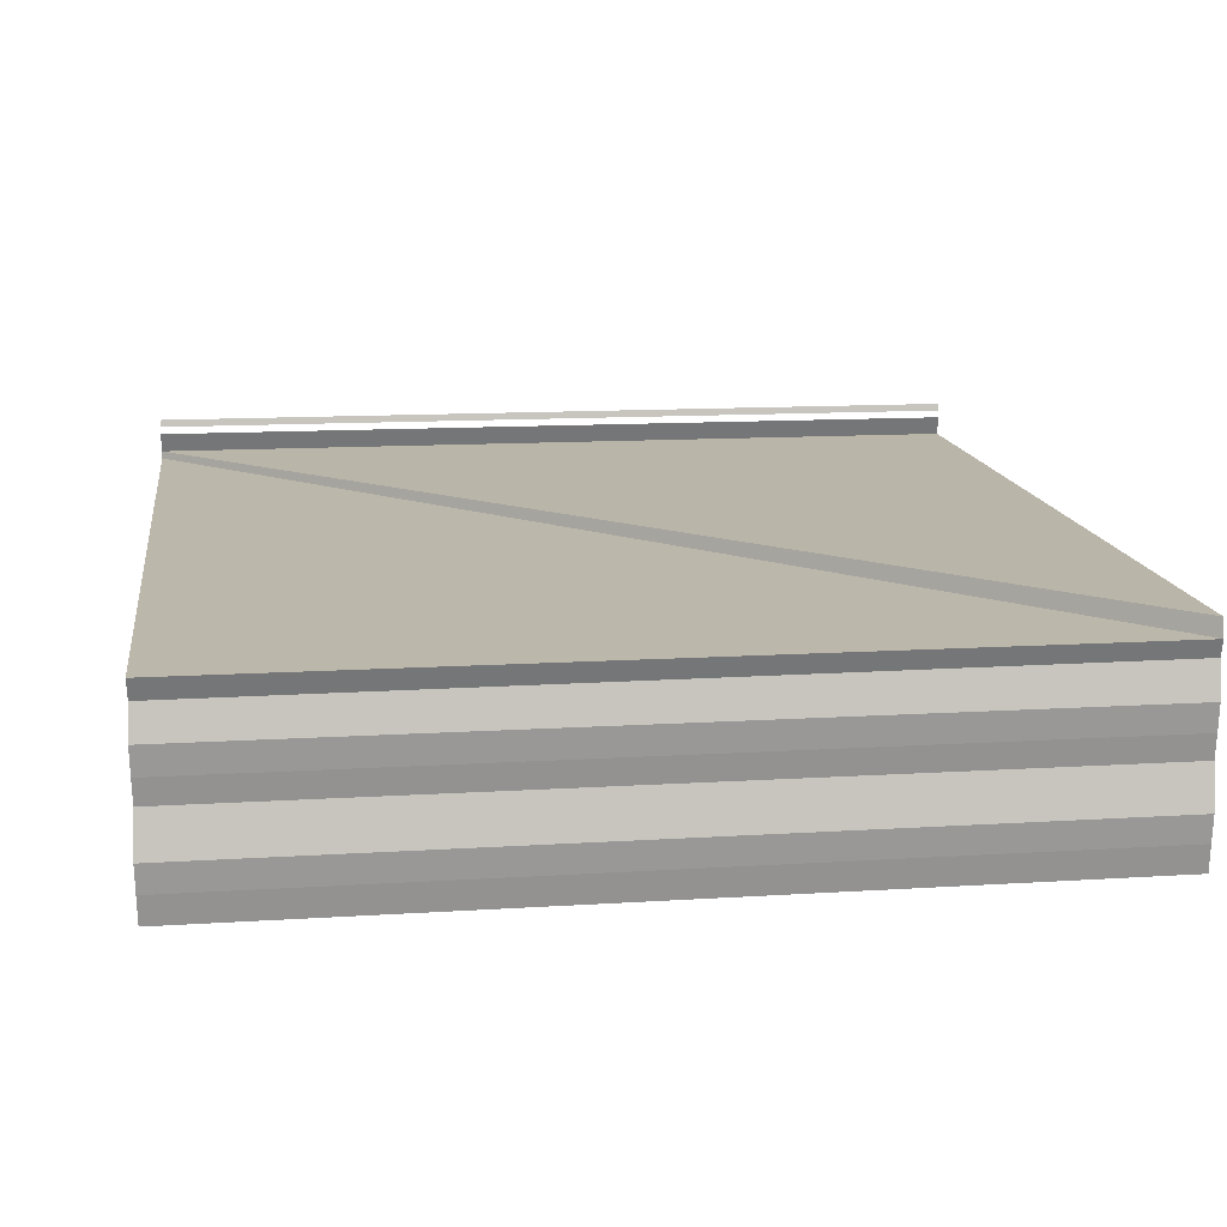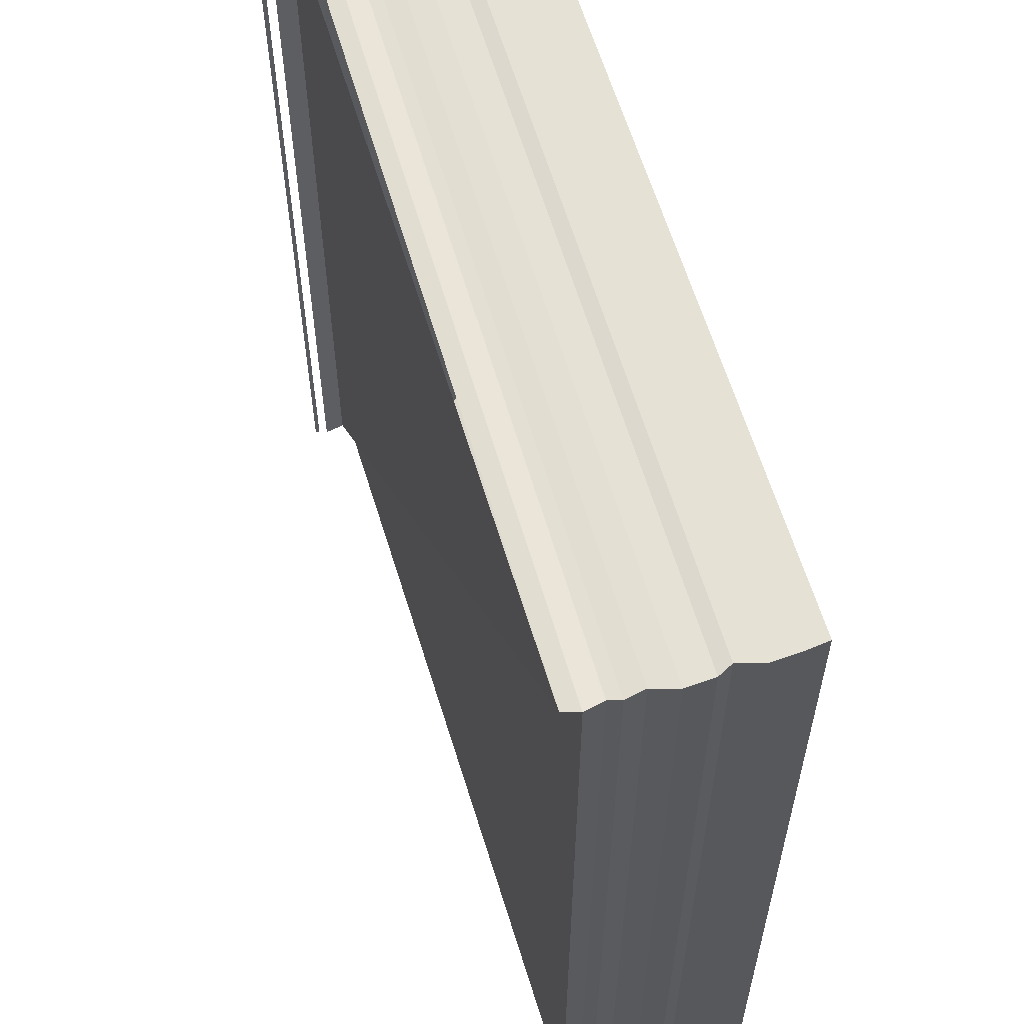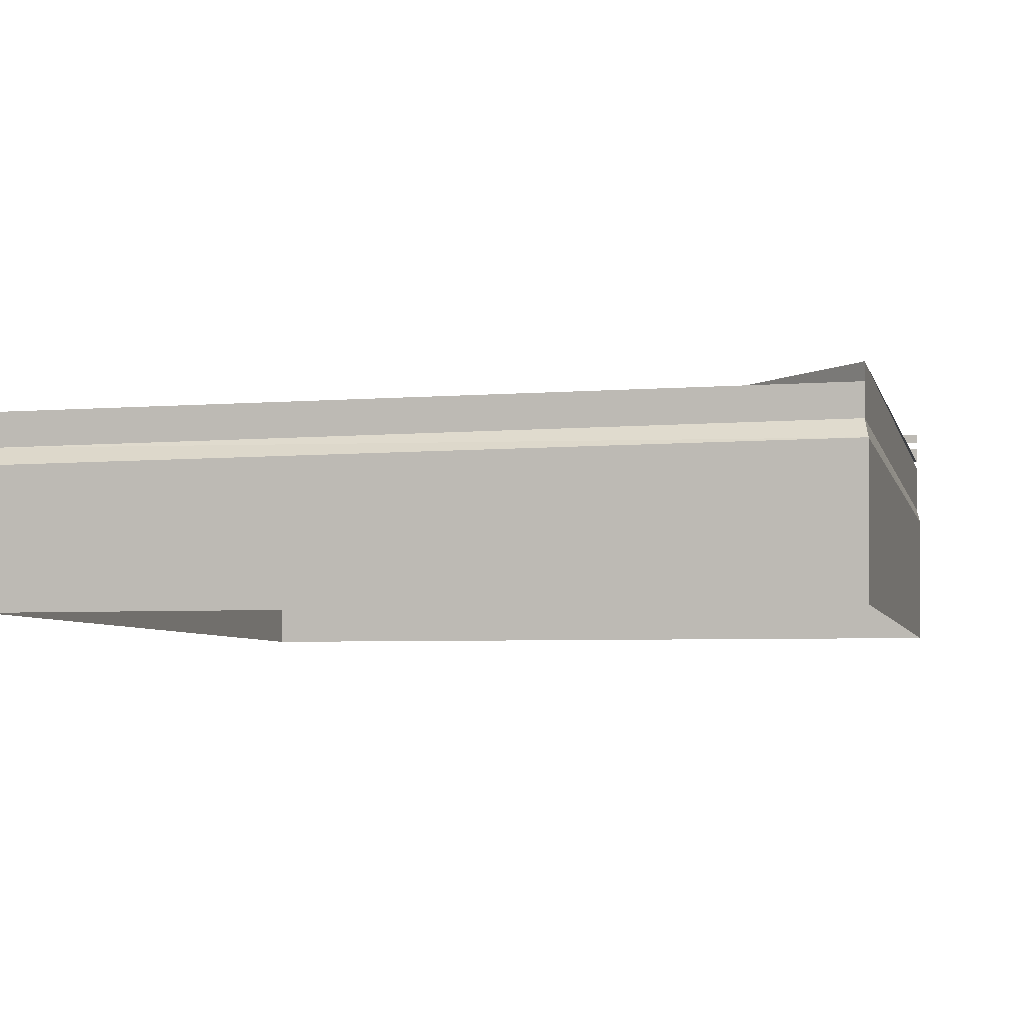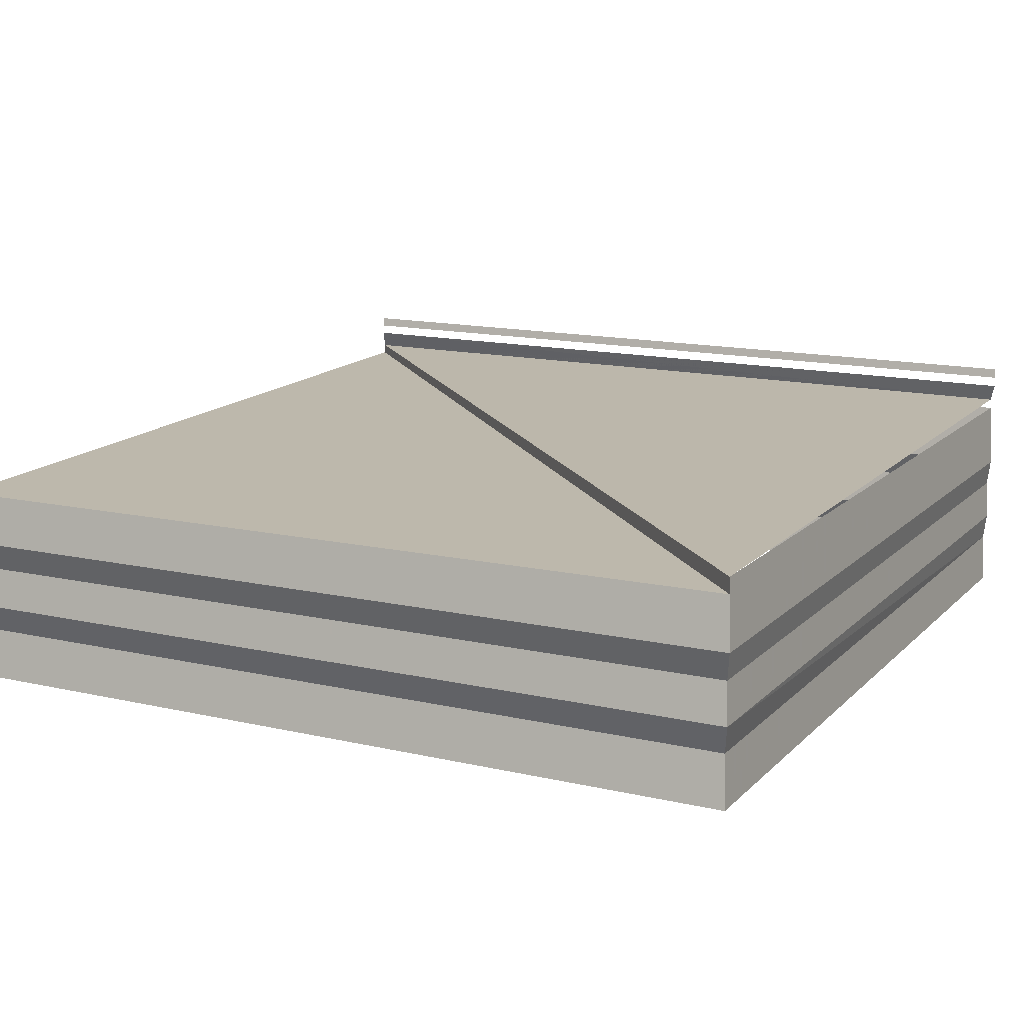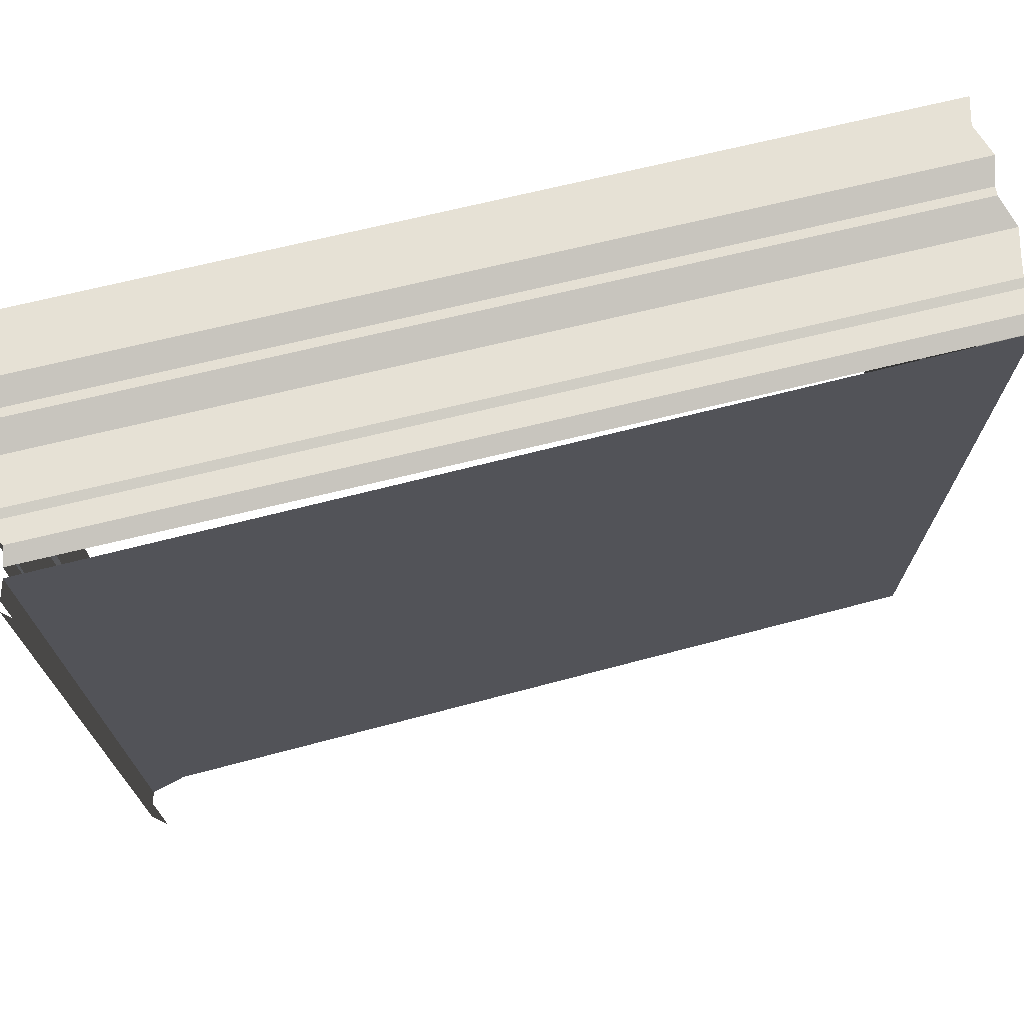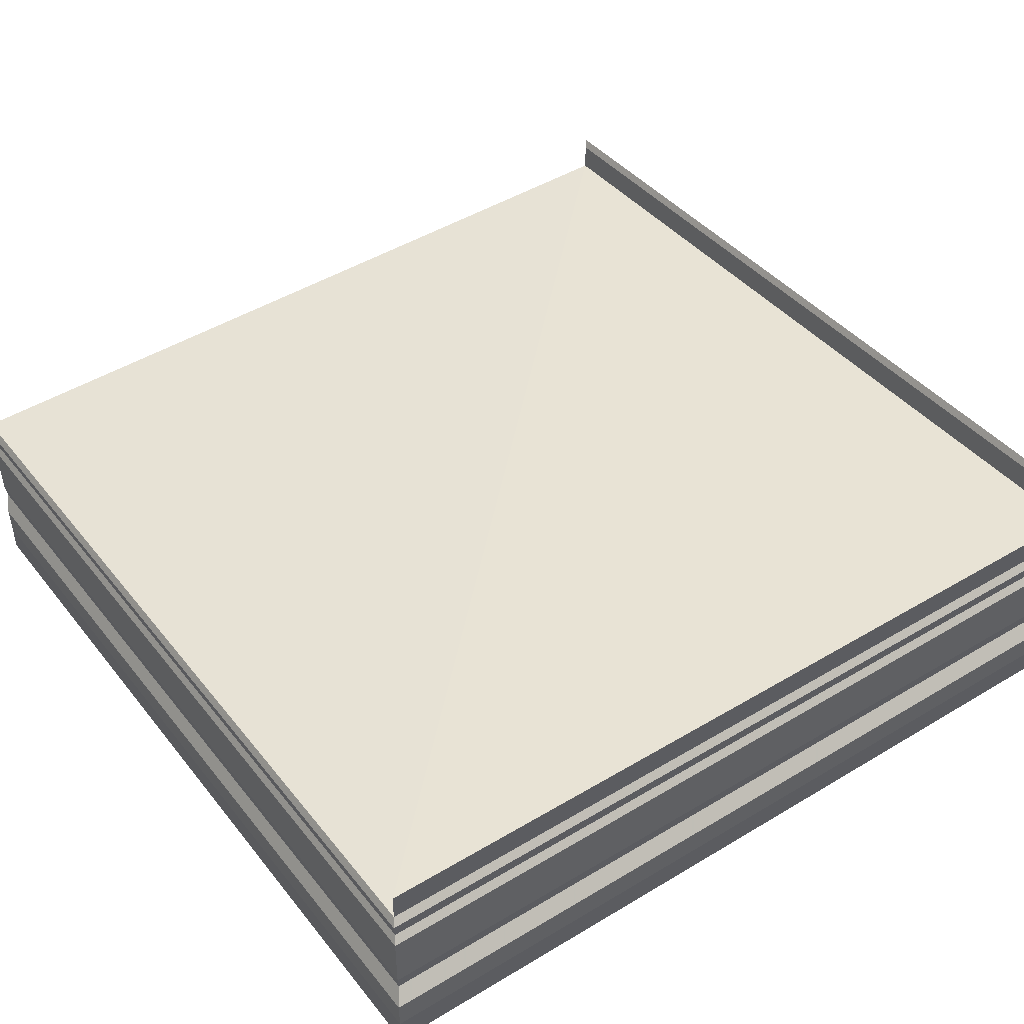
<metadata>
{"format":"obj","ext":"obj","renderer":"f3d","projection":"perspective","resolution":1024,"background":"white","views":[{"elev":13.4,"azim":81.4,"up":"+Z"},{"elev":59.2,"azim":74.3,"up":"+Y"},{"elev":-5.4,"azim":104.1,"up":"+Z"},{"elev":14.1,"azim":117.4,"up":"+Z"},{"elev":72.2,"azim":-14.0,"up":"+Y"},{"elev":41.7,"azim":144.8,"up":"+Z"}]}
</metadata>
<code>
o 4145
v 2220 1888 17.93
v 2220 1888 17.93
v 2220 1888 17.93
v 2220 1888 17.93
v 2220 1888 17.93
v 2220 1889 17.93
v 2220 1889 17.93
v 2220 1888 17.93
v 2220 1888 17.93
v 2220 1889 17.93
v 2220 1888 17.93
v 2220 1888 17.93
v 2220 1889 17.93
v 2220 1888 17.93
v 2220 1888 17.93
v 2220 1889 17.93
v 2220 1888 17.93
v 2220 1888 17.94
v 2220 1889 17.93
v 2220 1888 17.94
v 2220 1888 17.94
v 2220 1889 17.94
v 2220 1888 17.94
v 2220 1888 17.94
v 2220 1889 17.94
v 2220 1888 17.94
v 2220 1888 17.94
v 2220 1889 17.94
v 2220 1888 17.94
v 2220 1889 17.94
v 2220 1888 17.94
v 2220 1889 17.94
v 2220 1888 17.94
v 2220 1888 17.94
v 2220 1888 17.94
v 2220 1889 17.94
v 2220 1888 17.94
v 2220 1889 17.94
v 2220 1888 17.94
v 2220 1888 17.94
v 2220 1889 17.94
v 2220 1888 17.94
v 2220 1889 17.94
v 2220 1888 17.94
v 2220 1888 17.94
v 2220 1888 17.94
v 2220 1889 17.94
v 2220 1889 17.94
v 2220 1888 17.94
v 2220 1888 17.94
v 2220 1889 17.94
v 2220 1888 17.94
v 2220 1888 17.94
v 2220 1889 17.94
v 2220 1888 17.94
v 2220 1888 17.93
v 2220 1889 17.94
v 2220 1888 17.93
v 2220 1888 17.93
v 2220 1889 17.93
v 2220 1888 17.93
v 2220 1888 17.93
v 2220 1889 17.93
v 2220 1888 17.93
v 2220 1888 17.93
v 2220 1889 17.93
v 2220 1888 17.93
v 2220 1888 17.93
v 2220 1889 17.93
v 2220 1888 17.93
v 2220 1888 17.93
v 2220 1889 17.93
v 2220 1889 17.93
v 2220 1888 17.93
v 2220 1888 17.93
v 2220 1889 17.93
v 2220 1888 17.93
v 2220 1889 17.93
v 2220 1888 17.93
v 2220 1889 17.93
v 2220 1889 17.93
v 2220 1889 17.93
v 2220 1888 17.93
v 2220 1889 17.93
v 2220 1889 17.93
v 2220 1888 17.93
v 2220 1889 17.93
v 2220 1889 17.93
v 2220 1888 17.93
v 2220 1889 17.93
v 2220 1889 17.93
v 2220 1888 17.94
v 2220 1889 17.93
v 2220 1889 17.94
v 2220 1888 17.94
v 2220 1889 17.94
v 2220 1889 17.94
v 2220 1889 17.94
v 2220 1889 17.94
v 2220 1889 17.94
v 2220 1889 17.94
v 2220 1889 17.94
v 2220 1889 17.93
v 2220 1889 17.93
v 2220 1889 17.93
v 2220 1889 17.93
v 2220 1889 17.93
v 2220 1888 17.93
v 2220 1888 17.93
v 2220 1889 17.93
v 2220 1889 17.93
v 2220 1888 17.93
v 2220 1889 17.93
v 2220 1889 17.93
v 2220 1888 17.93
v 2220 1889 17.93
v 2220 1889 17.93
v 2220 1888 17.93
v 2220 1889 17.93
v 2220 1889 17.94
v 2220 1888 17.93
v 2220 1889 17.94
v 2220 1889 17.94
v 2220 1888 17.94
v 2220 1889 17.94
v 2220 1888 17.94
v 2220 1889 17.94
v 2220 1888 17.94
v 2220 1889 17.94
v 2220 1888 17.94
v 2220 1889 17.94
v 2220 1889 17.94
v 2220 1889 17.94
v 2220 1889 17.94
v 2220 1889 17.94
v 2220 1888 17.94
v 2220 1889 17.94
v 2220 1889 17.94
v 2220 1888 17.94
v 2220 1889 17.94
v 2220 1889 17.94
v 2220 1888 17.94
v 2220 1889 17.94
v 2220 1889 17.94
v 2220 1888 17.94
v 2220 1889 17.94
v 2220 1888 17.94
v 2220 1889 17.94
v 2220 1889 17.94
v 2220 1889 17.94
v 2220 1888 17.94
v 2220 1889 17.94
v 2220 1888 17.94
v 2220 1888 17.94
f 1 2 3
f 3 4 5
f 4 6 7
f 5 8 9
f 8 7 10
f 9 11 12
f 11 10 13
f 12 14 15
f 14 13 16
f 15 17 18
f 17 16 19
f 18 20 21
f 20 19 22
f 21 23 24
f 23 22 25
f 24 26 27
f 26 25 28
f 29 28 30
f 31 32 29
f 27 33 34
f 35 36 34
f 37 36 38
f 39 38 40
f 41 40 42
f 43 44 41
f 45 46 33
f 47 45 48
f 49 50 46
f 51 49 47
f 52 53 50
f 54 52 51
f 55 56 53
f 57 55 54
f 58 59 56
f 60 58 57
f 61 62 59
f 63 61 60
f 64 65 62
f 66 64 63
f 67 68 65
f 69 67 66
f 70 71 68
f 72 70 69
f 73 74 72
f 75 76 77
f 77 78 79
f 78 80 81
f 79 82 83
f 82 81 84
f 83 85 86
f 85 84 87
f 86 88 89
f 88 87 90
f 89 91 92
f 91 90 93
f 92 94 95
f 94 93 96
f 95 97 31
f 97 96 98
f 97 98 99
f 100 99 101
f 100 101 102
f 103 104 105
f 105 106 107
f 106 108 109
f 107 110 111
f 110 109 112
f 111 113 114
f 113 112 115
f 114 116 117
f 116 115 118
f 117 119 120
f 119 118 121
f 120 122 123
f 122 121 124
f 125 124 126
f 127 126 128
f 129 128 130
f 131 132 127
f 133 127 134
f 135 130 136
f 137 138 135
f 139 137 140
f 139 141 142
f 142 143 144
f 145 146 147
f 147 148 149
f 150 151 152
f 152 153 154

</code>
